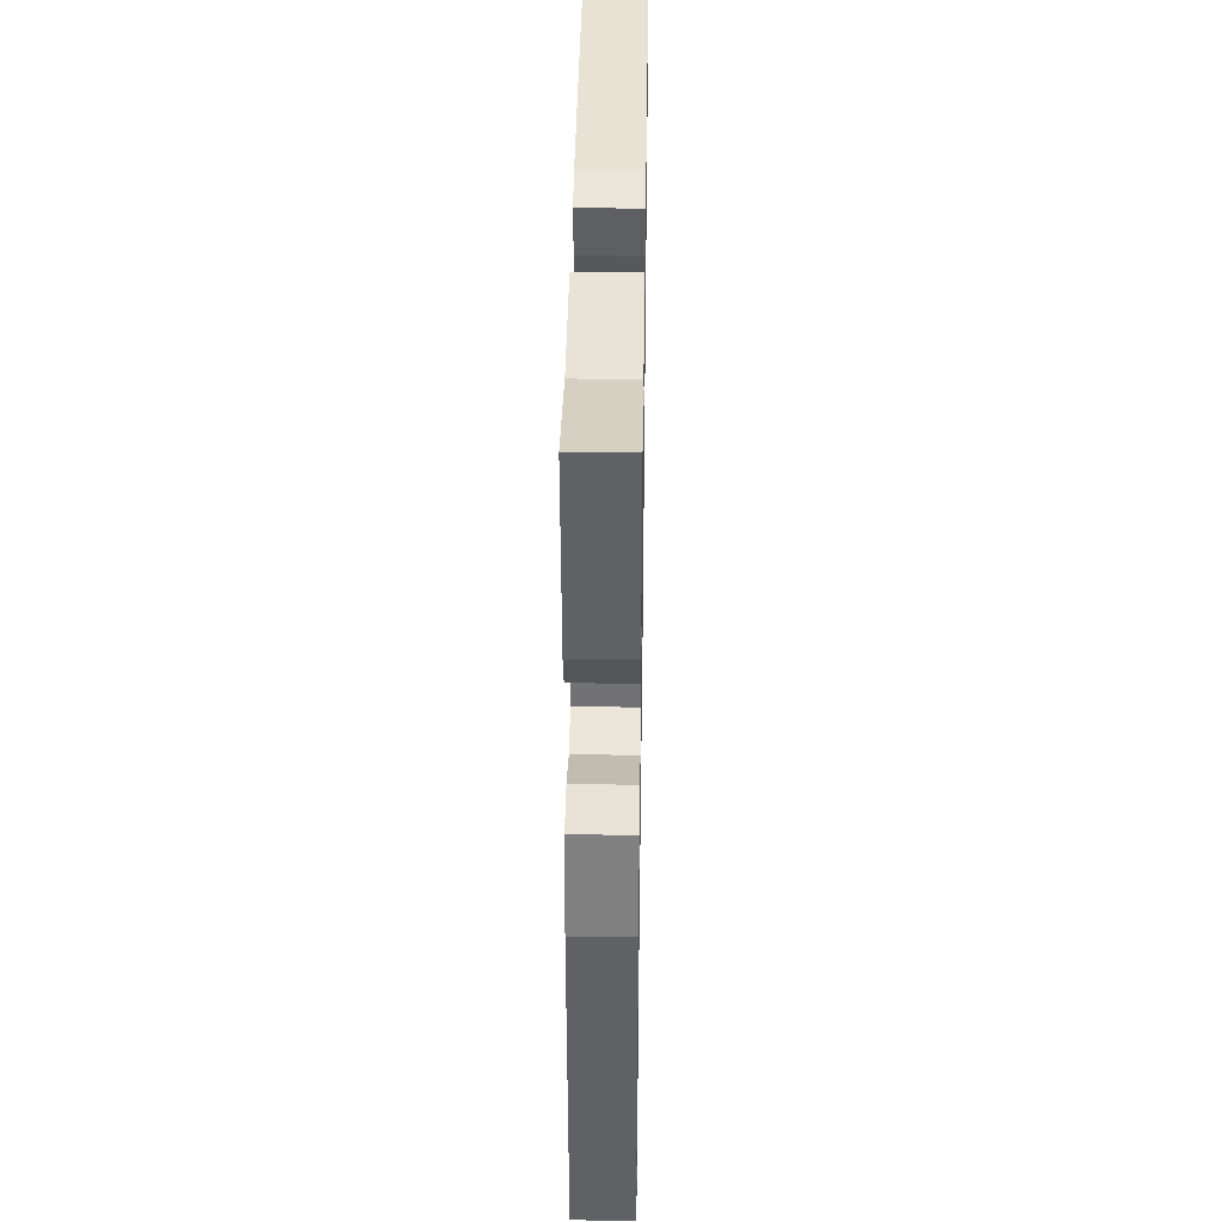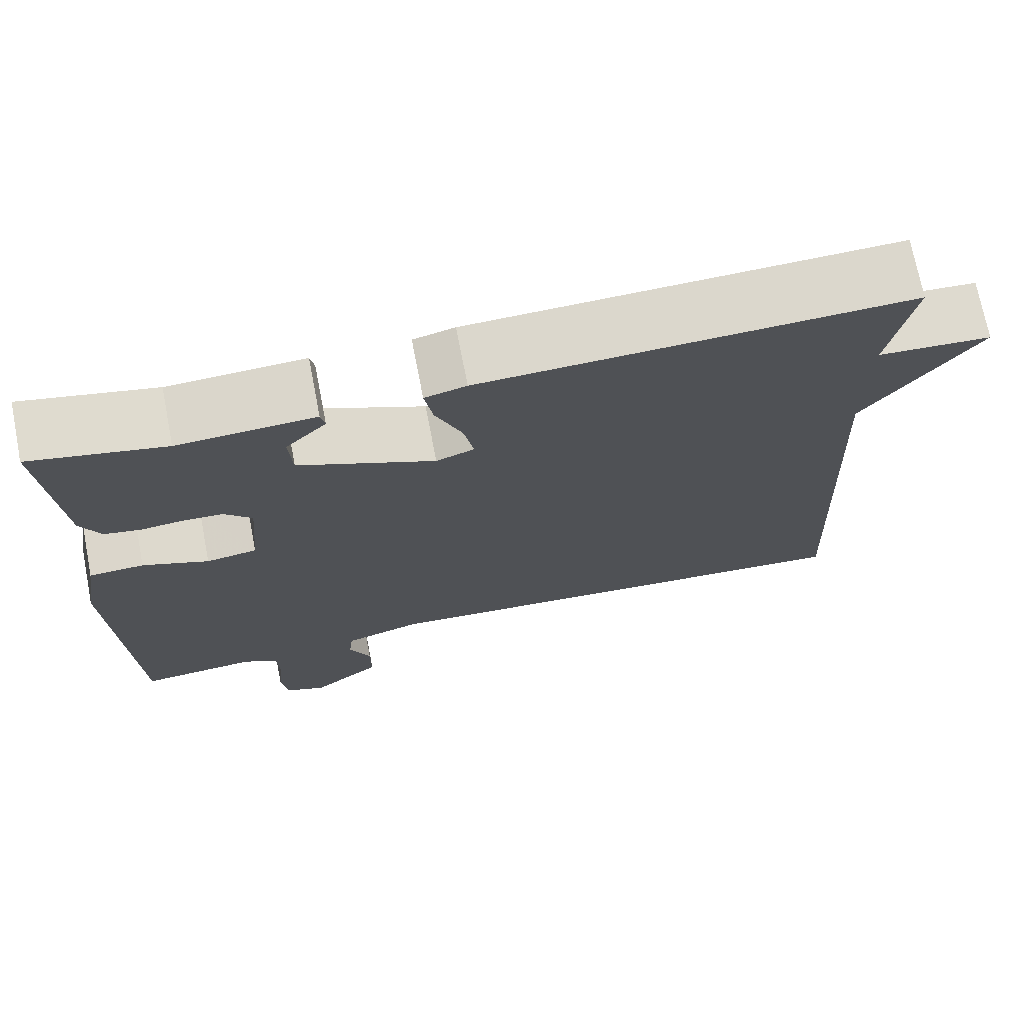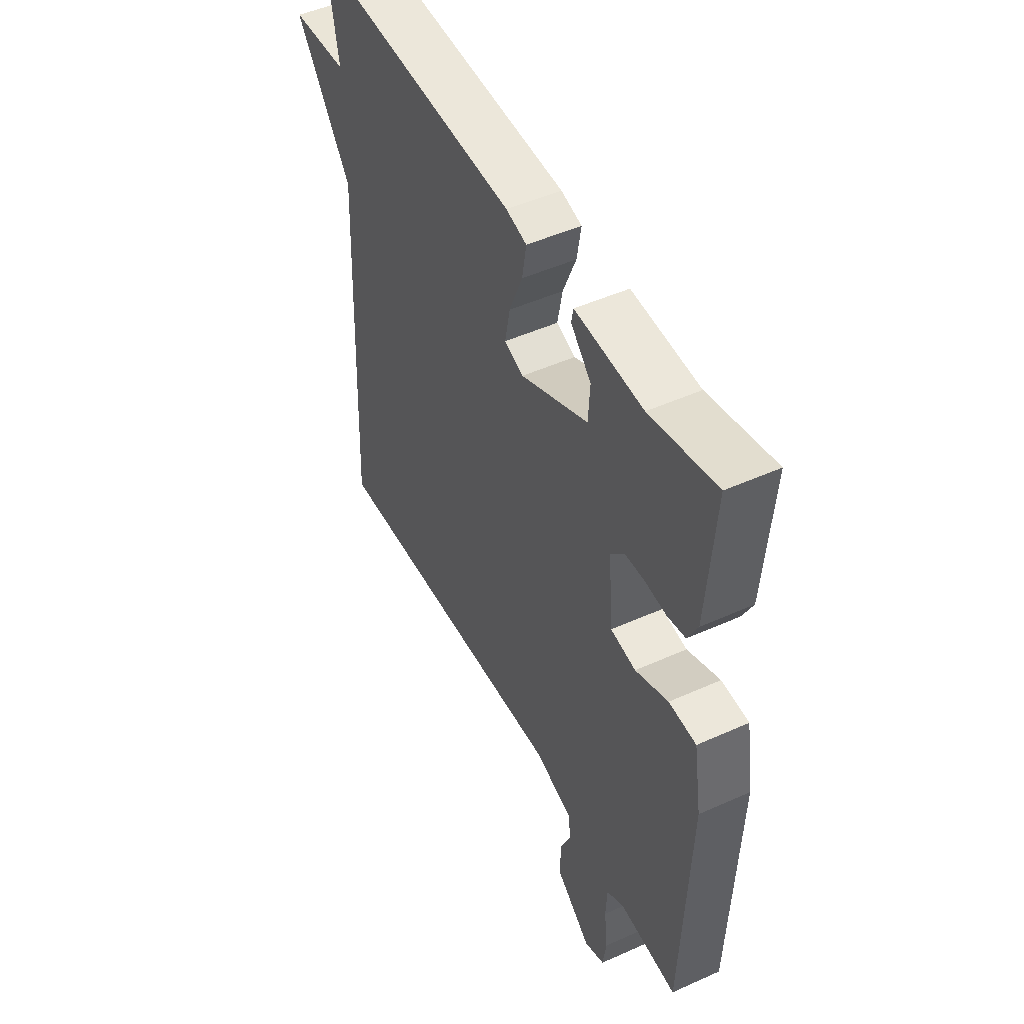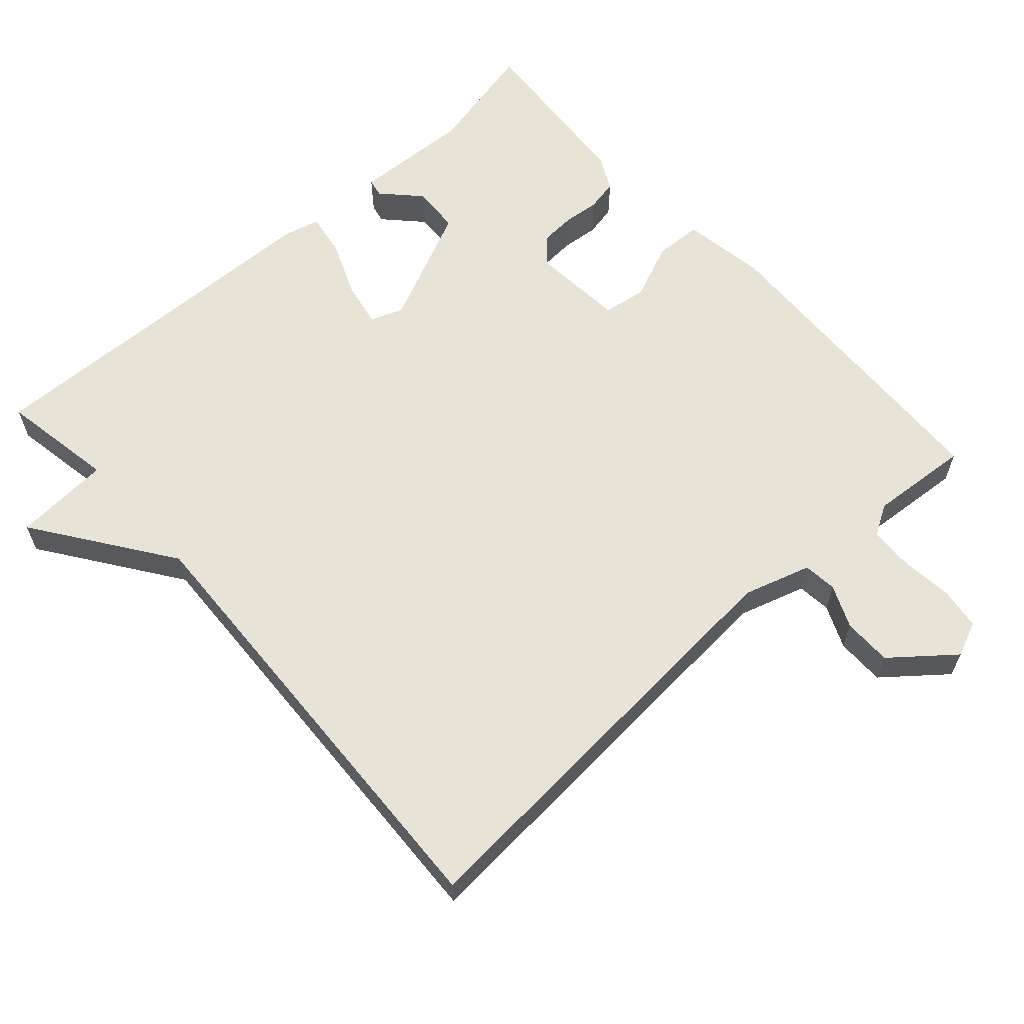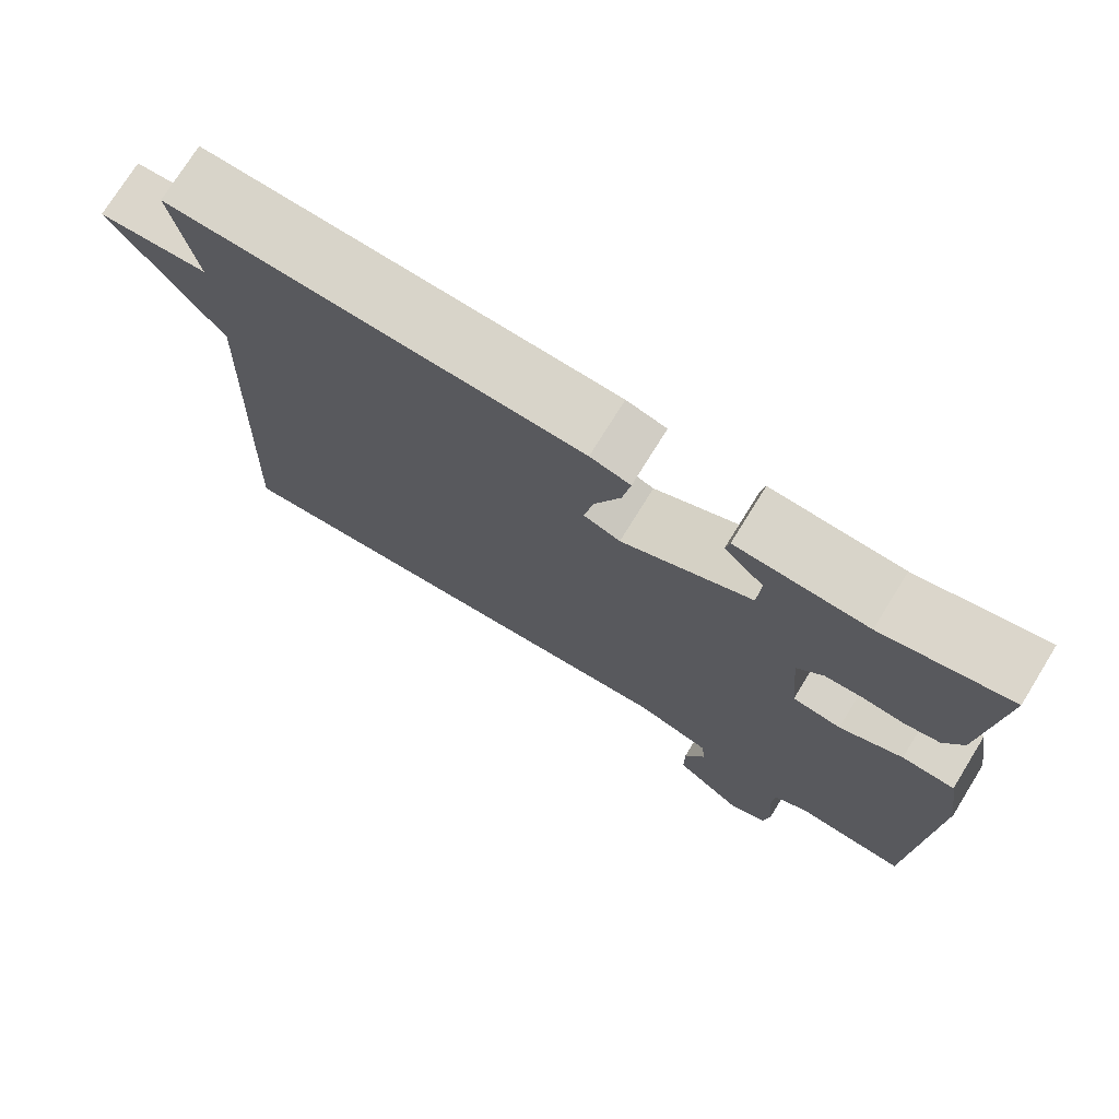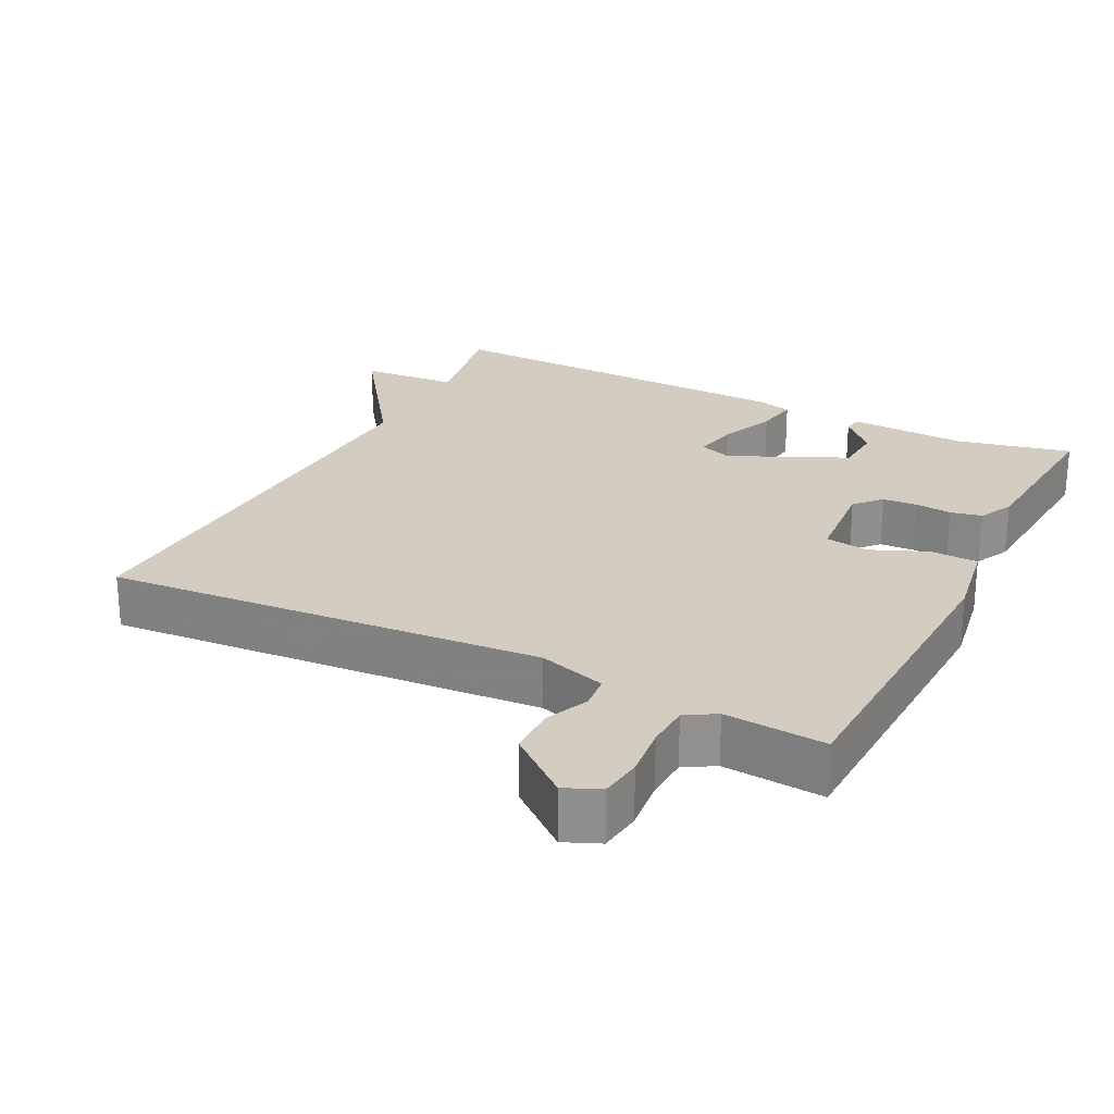
<metadata>
{"format":"obj","ext":"obj","renderer":"f3d","projection":"perspective","resolution":1024,"background":"white","views":[{"elev":39.1,"azim":-89.1,"up":"+Z"},{"elev":72.4,"azim":-11.0,"up":"+Z"},{"elev":49.1,"azim":-116.5,"up":"+Z"},{"elev":62.0,"azim":138.1,"up":"+Y"},{"elev":74.5,"azim":-148.3,"up":"+Z"},{"elev":24.6,"azim":-153.2,"up":"+Y"}]}
</metadata>
<code>
v 0.5 0.07 -0.5
v -0.108 0.07 -0.455
v -0.202 0.07 -0.484
v -0.207 0.07 -0.531
v -0.181 0.07 -0.591
v -0.181 0.07 -0.659
v -0.266 0.07 -0.728
v -0.315 0.07 -0.707
v -0.323 0.07 -0.648
v -0.315 0.07 -0.575
v -0.318 0.07 -0.514
v -0.36 0.07 -0.489
v -0.5 0.07 -0.5
v -0.517 0.07 -0.058
v -0.498 0.07 0.058
v -0.432 0.07 0.061
v -0.353 0.07 0.028
v -0.292 0.07 0.037
v -0.281 0.07 0.166
v -0.314 0.07 0.202
v -0.362 0.07 0.205
v -0.413 0.07 0.2
v -0.457 0.07 0.209
v -0.481 0.07 0.257
v -0.5 0.07 0.5
v -0.34 0.07 0.464
v -0.176 0.07 0.472
v -0.171 0.07 0.446
v -0.22 0.07 0.395
v -0.216 0.07 0.328
v -0.053 0.07 0.253
v -0.007 0.07 0.27
v -0.019 0.07 0.333
v -0.051 0.07 0.411
v -0.061 0.07 0.471
v -0.011 0.07 0.484
v 0.5 0.07 0.5
v 0.472 0.07 0.34
v 0.607 0.07 0.331
v 0.472 0.07 0.14
v 0.5 0 -0.5
v -0.108 0 -0.455
v -0.202 0 -0.484
v -0.207 0 -0.531
v -0.181 0 -0.591
v -0.181 0 -0.659
v -0.266 0 -0.728
v -0.315 0 -0.707
v -0.323 0 -0.648
v -0.315 0 -0.575
v -0.318 0 -0.514
v -0.36 0 -0.489
v -0.5 0 -0.5
v -0.517 0 -0.058
v -0.498 0 0.058
v -0.432 0 0.061
v -0.353 0 0.028
v -0.292 0 0.037
v -0.281 0 0.166
v -0.314 0 0.202
v -0.362 0 0.205
v -0.413 0 0.2
v -0.457 0 0.209
v -0.481 0 0.257
v -0.5 0 0.5
v -0.34 0 0.464
v -0.176 0 0.472
v -0.171 0 0.446
v -0.22 0 0.395
v -0.216 0 0.328
v -0.053 0 0.253
v -0.007 0 0.27
v -0.019 0 0.333
v -0.051 0 0.411
v -0.061 0 0.471
v -0.011 0 0.484
v 0.5 0 0.5
v 0.472 0 0.34
v 0.607 0 0.331
v 0.472 0 0.14
f 38 39 40
f 36 37 38
f 35 36 38
f 34 35 38
f 33 34 38
f 32 33 38 40
f 40 1 2
f 32 40 2
f 31 32 2
f 26 27 28 29
f 26 29 30
f 25 26 30
f 24 25 30
f 23 24 30
f 22 23 30
f 21 22 30
f 20 21 30 31
f 15 16 17
f 14 15 17
f 13 14 17
f 12 13 17
f 11 12 17 18
f 10 11 18 19
f 8 9 10
f 7 8 10
f 6 7 10
f 5 6 10
f 4 5 10
f 3 4 10 19
f 31 2 3 19
f 19 20 31
f 80 79 78
f 78 77 76
f 78 76 75
f 78 75 74
f 78 74 73
f 80 78 73 72
f 42 41 80
f 42 80 72
f 42 72 71
f 69 68 67 66
f 70 69 66
f 70 66 65
f 70 65 64
f 70 64 63
f 70 63 62
f 70 62 61
f 71 70 61 60
f 57 56 55
f 57 55 54
f 57 54 53
f 57 53 52
f 58 57 52 51
f 59 58 51 50
f 50 49 48
f 50 48 47
f 50 47 46
f 50 46 45
f 50 45 44
f 59 50 44 43
f 59 43 42 71
f 71 60 59
f 1 41 42 2
f 2 42 43 3
f 3 43 44 4
f 4 44 45 5
f 5 45 46 6
f 6 46 47 7
f 7 47 48 8
f 8 48 49 9
f 9 49 50 10
f 10 50 51 11
f 11 51 52 12
f 12 52 53 13
f 13 53 54 14
f 14 54 55 15
f 15 55 56 16
f 16 56 57 17
f 17 57 58 18
f 18 58 59 19
f 19 59 60 20
f 20 60 61 21
f 21 61 62 22
f 22 62 63 23
f 23 63 64 24
f 24 64 65 25
f 25 65 66 26
f 26 66 67 27
f 27 67 68 28
f 28 68 69 29
f 29 69 70 30
f 30 70 71 31
f 31 71 72 32
f 32 72 73 33
f 33 73 74 34
f 34 74 75 35
f 35 75 76 36
f 36 76 77 37
f 37 77 78 38
f 38 78 79 39
f 39 79 80 40
f 40 80 41 1

</code>
